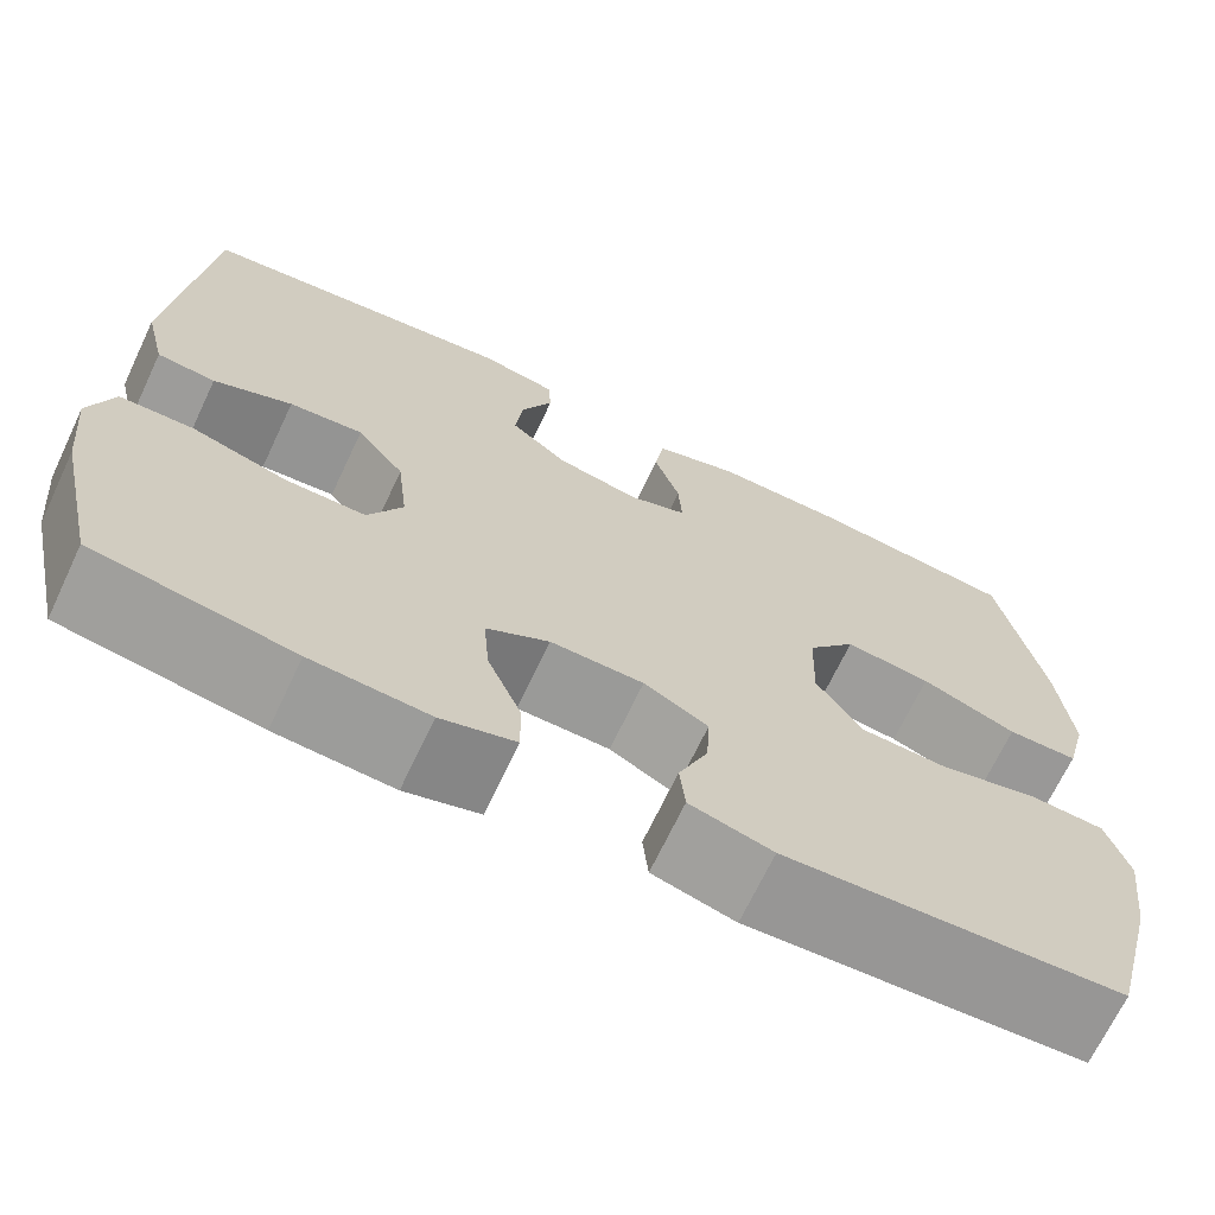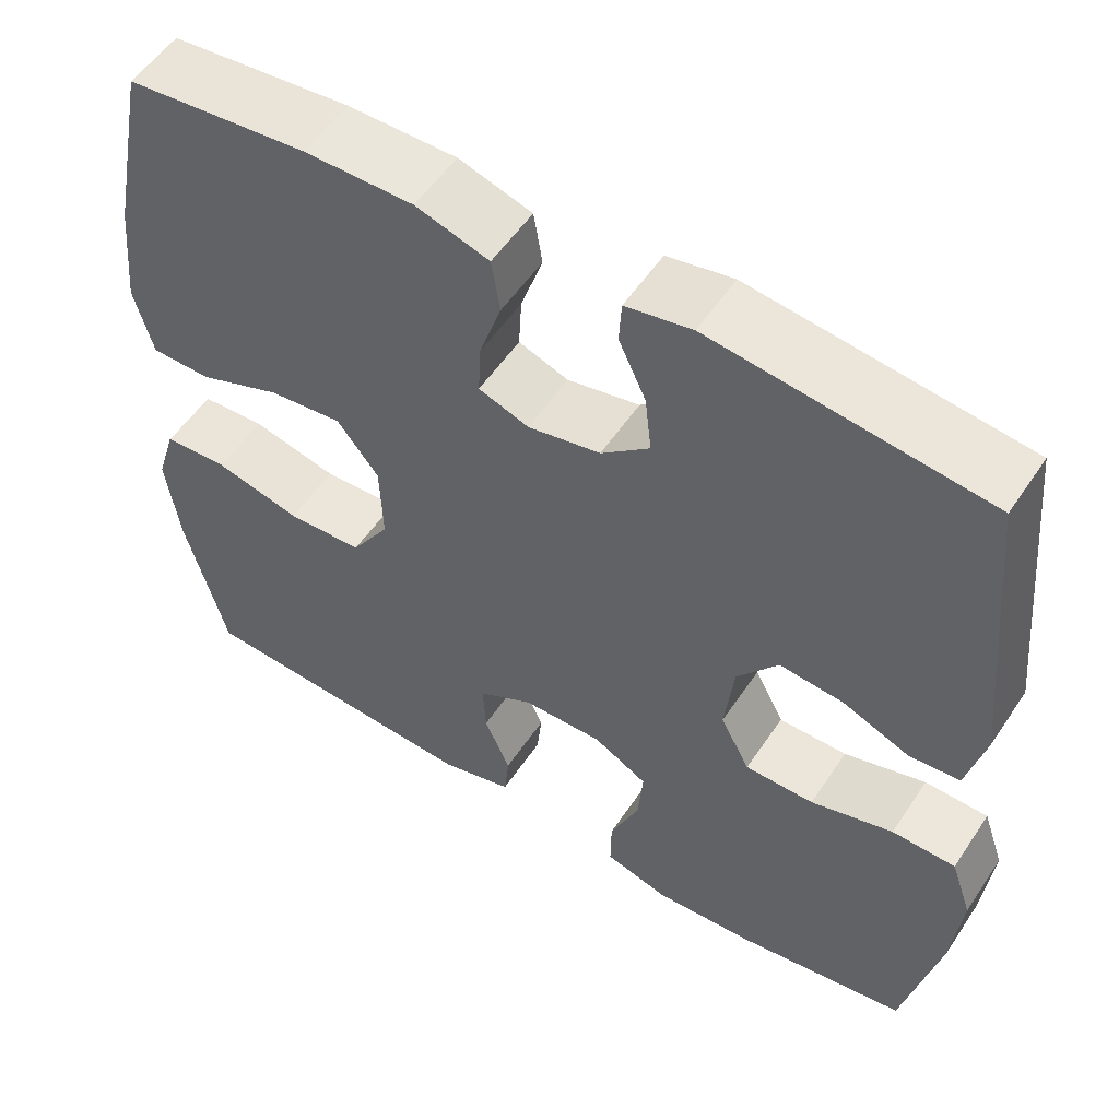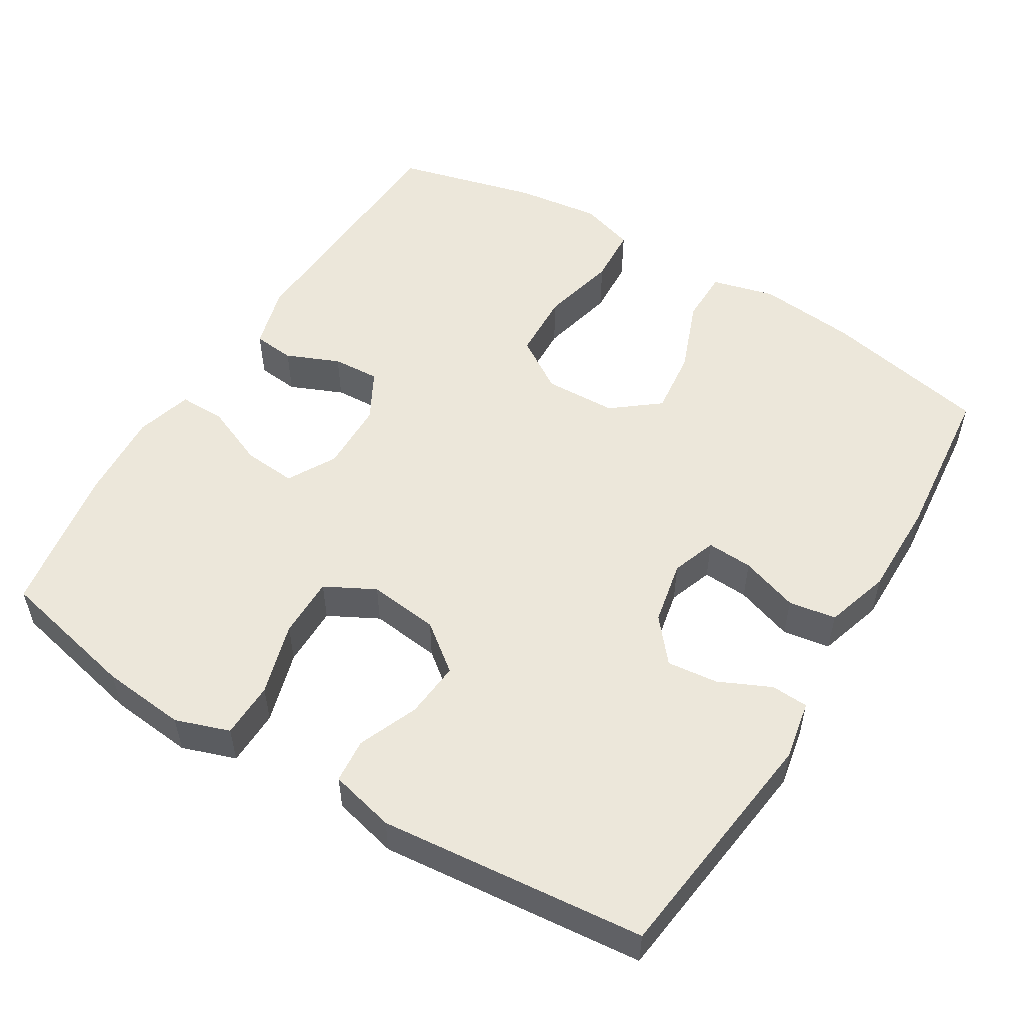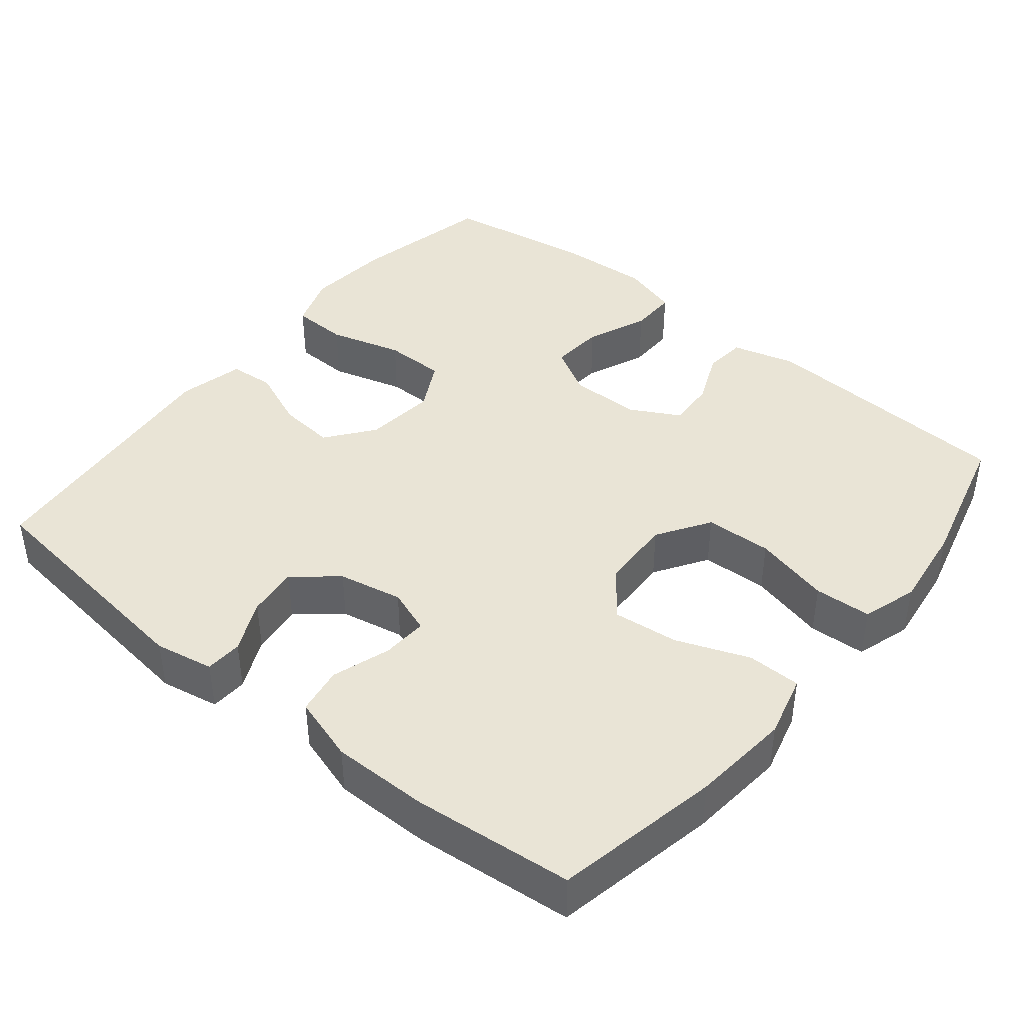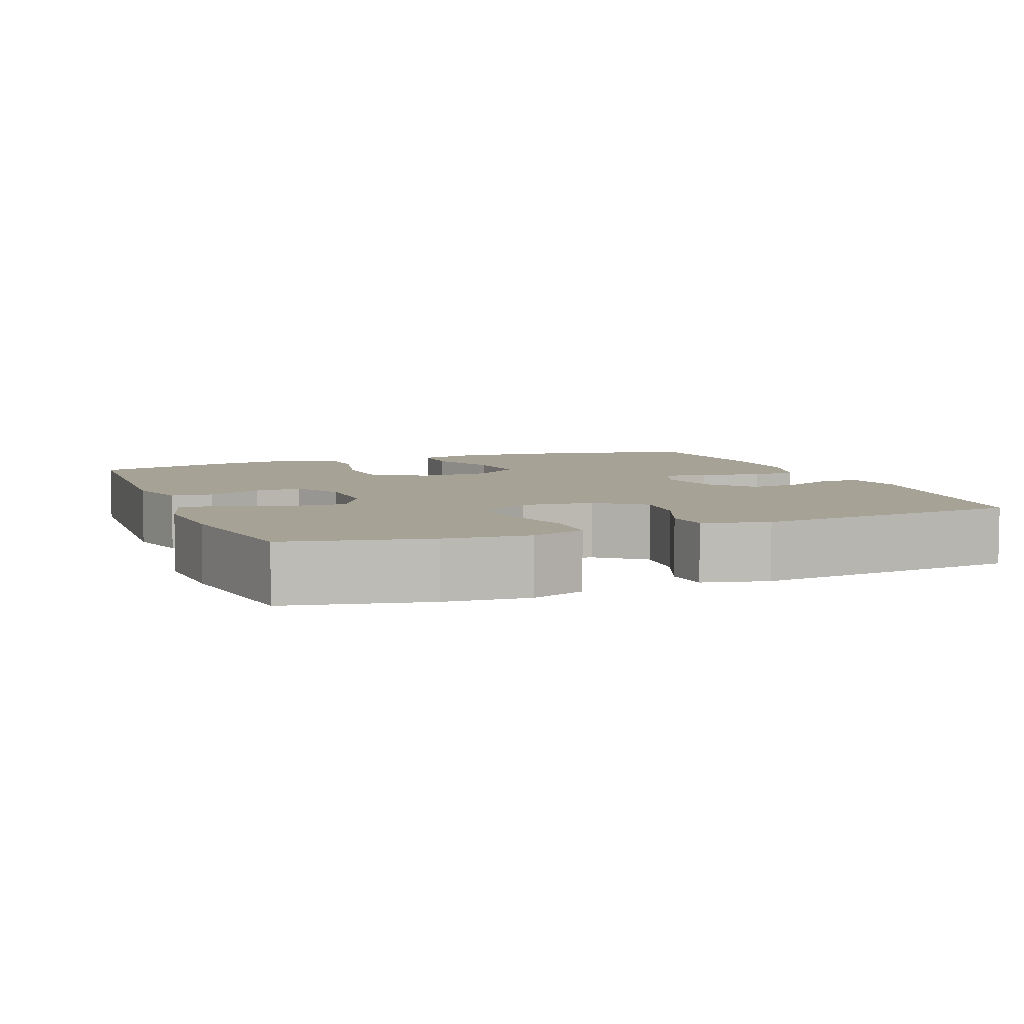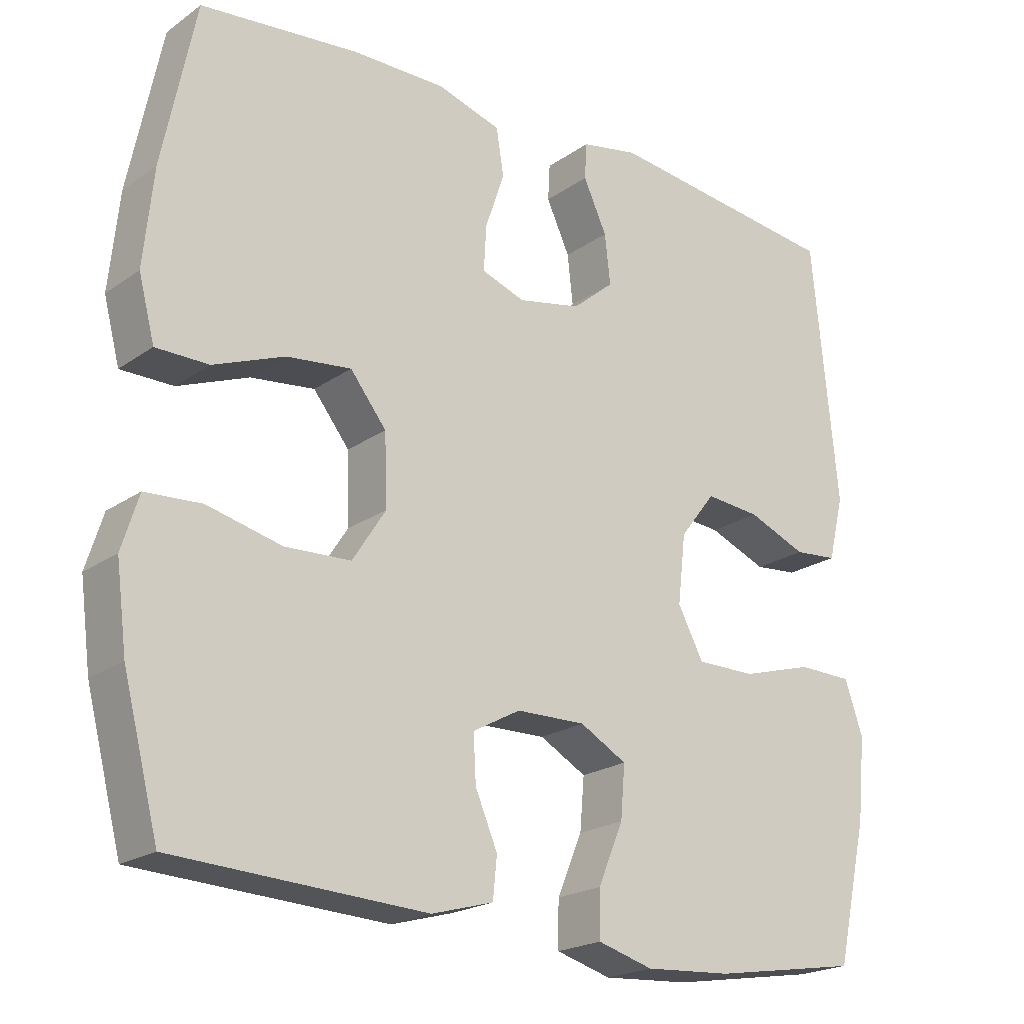
<metadata>
{"format":"obj","ext":"obj","renderer":"f3d","projection":"perspective","resolution":1024,"background":"white","views":[{"elev":-68.9,"azim":-25.3,"up":"+Z"},{"elev":54.4,"azim":-146.9,"up":"+Z"},{"elev":53.5,"azim":-58.6,"up":"+Y"},{"elev":42.5,"azim":39.2,"up":"+Y"},{"elev":6.3,"azim":-111.5,"up":"+Y"},{"elev":-20.9,"azim":141.1,"up":"+Z"}]}
</metadata>
<code>
o path3092
v -0.2983 0.0375 -0.5364
v -0.1761 0.0375 -0.5443
v -0.09858 0.0375 -0.5221
v -0.09946 0.0375 -0.458
v -0.1347 0.0375 -0.3742
v -0.1408 0.0375 -0.3014
v -0.07514 0.0375 -0.2647
v 0.02177 0.0375 -0.2664
v 0.08863 0.0375 -0.3029
v 0.08503 0.0375 -0.3677
v 0.05407 0.0375 -0.4403
v 0.05975 0.0375 -0.4973
v 0.1462 0.0375 -0.5213
v 0.4976 0.0375 -0.503
v 0.5475 0.0375 -0.31
v 0.5625 0.0375 -0.1945
v 0.539 0.0375 -0.119
v 0.4608 0.0375 -0.1143
v 0.3562 0.0375 -0.1395
v 0.2645 0.0375 -0.1355
v 0.218 0.0375 -0.06352
v 0.2213 0.0375 0.03524
v 0.2718 0.0375 0.09942
v 0.3617 0.0375 0.08918
v 0.4611 0.0375 0.05056
v 0.5346 0.0375 0.05107
v 0.557 0.0375 0.1373
v 0.5435 0.0375 0.2721
v 0.4976 0.0375 0.4987
v 0.2783 0.0375 0.5207
v 0.146 0.0375 0.5215
v 0.05696 0.0375 0.4941
v 0.04648 0.0375 0.4291
v 0.0732 0.0375 0.3496
v 0.07669 0.0375 0.2867
v 0.01597 0.0375 0.265
v -0.07192 0.0375 0.2828
v -0.1305 0.0375 0.3318
v -0.1227 0.0375 0.4016
v -0.08981 0.0375 0.4727
v -0.09258 0.0375 0.5236
v -0.1728 0.0375 0.539
v -0.5043 0.0375 0.4987
v -0.5398 0.0375 0.1343
v -0.518 0.0375 0.04489
v -0.4571 0.0375 0.03952
v -0.3754 0.0375 0.07314
v -0.2983 0.0375 0.08016
v -0.2487 0.0375 0.01594
v -0.2376 0.0375 -0.08034
v -0.2736 0.0375 -0.1485
v -0.3569 0.0375 -0.1484
v -0.4565 0.0375 -0.1195
v -0.5332 0.0375 -0.1214
v -0.5587 0.0375 -0.1953
v -0.5474 0.0375 -0.3102
v -0.5043 0.0375 -0.503
v -0.2983 -0.0375 -0.5364
v -0.1761 -0.0375 -0.5443
v -0.09858 -0.0375 -0.5221
v -0.09946 -0.0375 -0.458
v -0.1347 -0.0375 -0.3742
v -0.1408 -0.0375 -0.3014
v -0.07514 -0.0375 -0.2647
v 0.02177 -0.0375 -0.2664
v 0.08863 -0.0375 -0.3029
v 0.08503 -0.0375 -0.3677
v 0.05407 -0.0375 -0.4403
v 0.05975 -0.0375 -0.4973
v 0.1462 -0.0375 -0.5213
v 0.4976 -0.0375 -0.503
v 0.5475 -0.0375 -0.31
v 0.5625 -0.0375 -0.1945
v 0.539 -0.0375 -0.119
v 0.4608 -0.0375 -0.1143
v 0.3562 -0.0375 -0.1395
v 0.2645 -0.0375 -0.1355
v 0.218 -0.0375 -0.06352
v 0.2213 -0.0375 0.03524
v 0.2718 -0.0375 0.09942
v 0.3617 -0.0375 0.08918
v 0.4611 -0.0375 0.05056
v 0.5346 -0.0375 0.05107
v 0.557 -0.0375 0.1373
v 0.5435 -0.0375 0.2721
v 0.4976 -0.0375 0.4987
v 0.2783 -0.0375 0.5207
v 0.146 -0.0375 0.5215
v 0.05696 -0.0375 0.4941
v 0.04648 -0.0375 0.4291
v 0.0732 -0.0375 0.3496
v 0.07669 -0.0375 0.2867
v 0.01597 -0.0375 0.265
v -0.07192 -0.0375 0.2828
v -0.1305 -0.0375 0.3318
v -0.1227 -0.0375 0.4016
v -0.08981 -0.0375 0.4727
v -0.09258 -0.0375 0.5236
v -0.1728 -0.0375 0.539
v -0.5043 -0.0375 0.4987
v -0.5398 -0.0375 0.1343
v -0.518 -0.0375 0.04489
v -0.4571 -0.0375 0.03952
v -0.3754 -0.0375 0.07314
v -0.2983 -0.0375 0.08016
v -0.2487 -0.0375 0.01594
v -0.2376 -0.0375 -0.08034
v -0.2736 -0.0375 -0.1485
v -0.3569 -0.0375 -0.1484
v -0.4565 -0.0375 -0.1195
v -0.5332 -0.0375 -0.1214
v -0.5587 -0.0375 -0.1953
v -0.5474 -0.0375 -0.3102
v -0.5043 -0.0375 -0.503
v -0.2983 0.0375 -0.5364
v -0.1761 0.0375 -0.5443
v -0.09858 0.0375 -0.5221
v -0.09858 0.0375 -0.5221
v -0.09946 0.0375 -0.458
v 0.05975 0.0375 -0.4973
v 0.05975 0.0375 -0.4973
v 0.1462 0.0375 -0.5213
v -0.5043 0.0375 -0.503
v -0.5043 0.0375 -0.503
v 0.4976 0.0375 -0.503
v 0.4976 0.0375 -0.503
v 0.05407 0.0375 -0.4403
v -0.1347 0.0375 -0.3742
v 0.08503 0.0375 -0.3677
v -0.5474 0.0375 -0.3102
v 0.5475 0.0375 -0.31
v -0.1408 0.0375 -0.3014
v -0.1408 0.0375 -0.3014
v 0.08863 0.0375 -0.3029
v 0.08863 0.0375 -0.3029
v -0.5587 0.0375 -0.1953
v 0.5625 0.0375 -0.1945
v 0.02177 0.0375 -0.2664
v -0.07514 0.0375 -0.2647
v -0.5332 0.0375 -0.1214
v -0.5332 0.0375 -0.1214
v -0.2736 0.0375 -0.1485
v -0.2736 0.0375 -0.1485
v -0.3569 0.0375 -0.1484
v 0.539 0.0375 -0.119
v 0.539 0.0375 -0.119
v -0.2376 0.0375 -0.08034
v 0.3562 0.0375 -0.1395
v 0.2645 0.0375 -0.1355
v -0.4565 0.0375 -0.1195
v 0.4608 0.0375 -0.1143
v 0.218 0.0375 -0.06352
v -0.2487 0.0375 0.01594
v 0.2213 0.0375 0.03524
v -0.2983 0.0375 0.08016
v 0.2718 0.0375 0.09942
v -0.518 0.0375 0.04489
v -0.518 0.0375 0.04489
v -0.4571 0.0375 0.03952
v -0.3754 0.0375 0.07314
v -0.5398 0.0375 0.1343
v 0.3617 0.0375 0.08918
v 0.4611 0.0375 0.05056
v 0.5346 0.0375 0.05107
v 0.5346 0.0375 0.05107
v 0.557 0.0375 0.1373
v 0.5435 0.0375 0.2721
v 0.01597 0.0375 0.265
v -0.07192 0.0375 0.2828
v 0.07669 0.0375 0.2867
v 0.07669 0.0375 0.2867
v -0.1305 0.0375 0.3318
v 0.0732 0.0375 0.3496
v -0.1227 0.0375 0.4016
v 0.04648 0.0375 0.4291
v -0.5043 0.0375 0.4987
v -0.5043 0.0375 0.4987
v -0.08981 0.0375 0.4727
v 0.05696 0.0375 0.4941
v 0.05696 0.0375 0.4941
v 0.4976 0.0375 0.4987
v 0.4976 0.0375 0.4987
v -0.09258 0.0375 0.5236
v -0.09258 0.0375 0.5236
v 0.146 0.0375 0.5215
v 0.2783 0.0375 0.5207
v -0.1728 0.0375 0.539
v -0.2983 -0.0375 -0.5364
v -0.1761 -0.0375 -0.5443
v -0.09858 -0.0375 -0.5221
v -0.09858 -0.0375 -0.5221
v -0.09946 -0.0375 -0.458
v 0.05975 -0.0375 -0.4973
v 0.05975 -0.0375 -0.4973
v 0.1462 -0.0375 -0.5213
v -0.5043 -0.0375 -0.503
v -0.5043 -0.0375 -0.503
v 0.4976 -0.0375 -0.503
v 0.4976 -0.0375 -0.503
v 0.05407 -0.0375 -0.4403
v -0.1347 -0.0375 -0.3742
v 0.08503 -0.0375 -0.3677
v -0.5474 -0.0375 -0.3102
v 0.5475 -0.0375 -0.31
v -0.1408 -0.0375 -0.3014
v -0.1408 -0.0375 -0.3014
v 0.08863 -0.0375 -0.3029
v 0.08863 -0.0375 -0.3029
v -0.5587 -0.0375 -0.1953
v 0.5625 -0.0375 -0.1945
v 0.02177 -0.0375 -0.2664
v -0.07514 -0.0375 -0.2647
v -0.5332 -0.0375 -0.1214
v -0.5332 -0.0375 -0.1214
v -0.2736 -0.0375 -0.1485
v -0.2736 -0.0375 -0.1485
v -0.3569 -0.0375 -0.1484
v 0.539 -0.0375 -0.119
v 0.539 -0.0375 -0.119
v -0.2376 -0.0375 -0.08034
v 0.3562 -0.0375 -0.1395
v 0.2645 -0.0375 -0.1355
v -0.4565 -0.0375 -0.1195
v 0.4608 -0.0375 -0.1143
v 0.218 -0.0375 -0.06352
v -0.2487 -0.0375 0.01594
v 0.2213 -0.0375 0.03524
v -0.2983 -0.0375 0.08016
v 0.2718 -0.0375 0.09942
v -0.518 -0.0375 0.04489
v -0.518 -0.0375 0.04489
v -0.4571 -0.0375 0.03952
v -0.3754 -0.0375 0.07314
v -0.5398 -0.0375 0.1343
v 0.3617 -0.0375 0.08918
v 0.4611 -0.0375 0.05056
v 0.5346 -0.0375 0.05107
v 0.5346 -0.0375 0.05107
v 0.557 -0.0375 0.1373
v 0.5435 -0.0375 0.2721
v 0.01597 -0.0375 0.265
v -0.07192 -0.0375 0.2828
v 0.07669 -0.0375 0.2867
v 0.07669 -0.0375 0.2867
v -0.1305 -0.0375 0.3318
v 0.0732 -0.0375 0.3496
v -0.1227 -0.0375 0.4016
v 0.04648 -0.0375 0.4291
v -0.5043 -0.0375 0.4987
v -0.5043 -0.0375 0.4987
v -0.08981 -0.0375 0.4727
v 0.05696 -0.0375 0.4941
v 0.05696 -0.0375 0.4941
v 0.4976 -0.0375 0.4987
v 0.4976 -0.0375 0.4987
v -0.09258 -0.0375 0.5236
v -0.09258 -0.0375 0.5236
v 0.146 -0.0375 0.5215
v 0.2783 -0.0375 0.5207
v -0.1728 -0.0375 0.539
f 209 223 213
f 228 245 233
f 201 205 188
f 234 233 249
f 192 189 190
f 205 212 215
f 236 239 235
f 202 222 207
f 233 234 232
f 237 239 236
f 259 240 254
f 211 225 220
f 226 227 241
f 215 212 220
f 217 205 215
f 195 198 202
f 200 195 202
f 188 205 217
f 218 224 210
f 241 227 243
f 193 195 200
f 221 204 224
f 229 259 243
f 260 247 251
f 210 224 204
f 233 245 249
f 260 251 256
f 228 242 245
f 249 247 260
f 258 246 259
f 221 202 198
f 204 221 198
f 221 222 202
f 243 259 246
f 240 235 239
f 207 225 211
f 226 241 242
f 246 258 248
f 225 207 222
f 229 243 227
f 226 242 228
f 248 258 252
f 232 234 230
f 235 240 229
f 188 217 203
f 225 227 220
f 223 203 217
f 212 211 220
f 203 223 209
f 245 247 249
f 220 227 226
f 189 201 188
f 188 203 196
f 229 240 259
f 201 189 192
f 1 2 59 58
f 2 118 191 59
f 3 4 61 60
f 121 13 70 194
f 124 1 58 197
f 13 126 199 70
f 11 12 69 68
f 4 5 62 61
f 10 11 68 67
f 56 57 114 113
f 14 15 72 71
f 5 133 206 62
f 135 10 67 208
f 55 56 113 112
f 15 16 73 72
f 8 9 66 65
f 6 7 64 63
f 7 8 65 64
f 141 55 112 214
f 143 52 109 216
f 16 146 219 73
f 50 51 108 107
f 19 20 77 76
f 53 54 111 110
f 52 53 110 109
f 18 19 76 75
f 17 18 75 74
f 20 21 78 77
f 49 50 107 106
f 21 22 79 78
f 48 49 106 105
f 22 23 80 79
f 158 46 103 231
f 46 47 104 103
f 44 45 102 101
f 24 25 82 81
f 25 165 238 82
f 26 27 84 83
f 47 48 105 104
f 23 24 81 80
f 27 28 85 84
f 36 37 94 93
f 171 36 93 244
f 37 38 95 94
f 34 35 92 91
f 38 39 96 95
f 33 34 91 90
f 177 44 101 250
f 39 40 97 96
f 180 33 90 253
f 28 182 255 85
f 40 184 257 97
f 31 32 89 88
f 30 31 88 87
f 29 30 87 86
f 42 43 100 99
f 41 42 99 98
f 136 140 150
f 155 160 172
f 128 115 132
f 161 176 160
f 119 117 116
f 132 142 139
f 163 162 166
f 129 134 149
f 160 159 161
f 164 163 166
f 186 181 167
f 138 147 152
f 153 168 154
f 142 147 139
f 144 142 132
f 122 129 125
f 127 129 122
f 115 144 132
f 145 137 151
f 168 170 154
f 120 127 122
f 148 151 131
f 156 170 186
f 187 178 174
f 137 131 151
f 160 176 172
f 187 183 178
f 155 172 169
f 176 187 174
f 185 186 173
f 148 125 129
f 131 125 148
f 148 129 149
f 170 173 186
f 167 166 162
f 134 138 152
f 153 169 168
f 173 175 185
f 152 149 134
f 156 154 170
f 153 155 169
f 175 179 185
f 159 157 161
f 162 156 167
f 115 130 144
f 152 147 154
f 150 144 130
f 139 147 138
f 130 136 150
f 172 176 174
f 147 153 154
f 116 115 128
f 115 123 130
f 156 186 167
f 128 119 116

</code>
